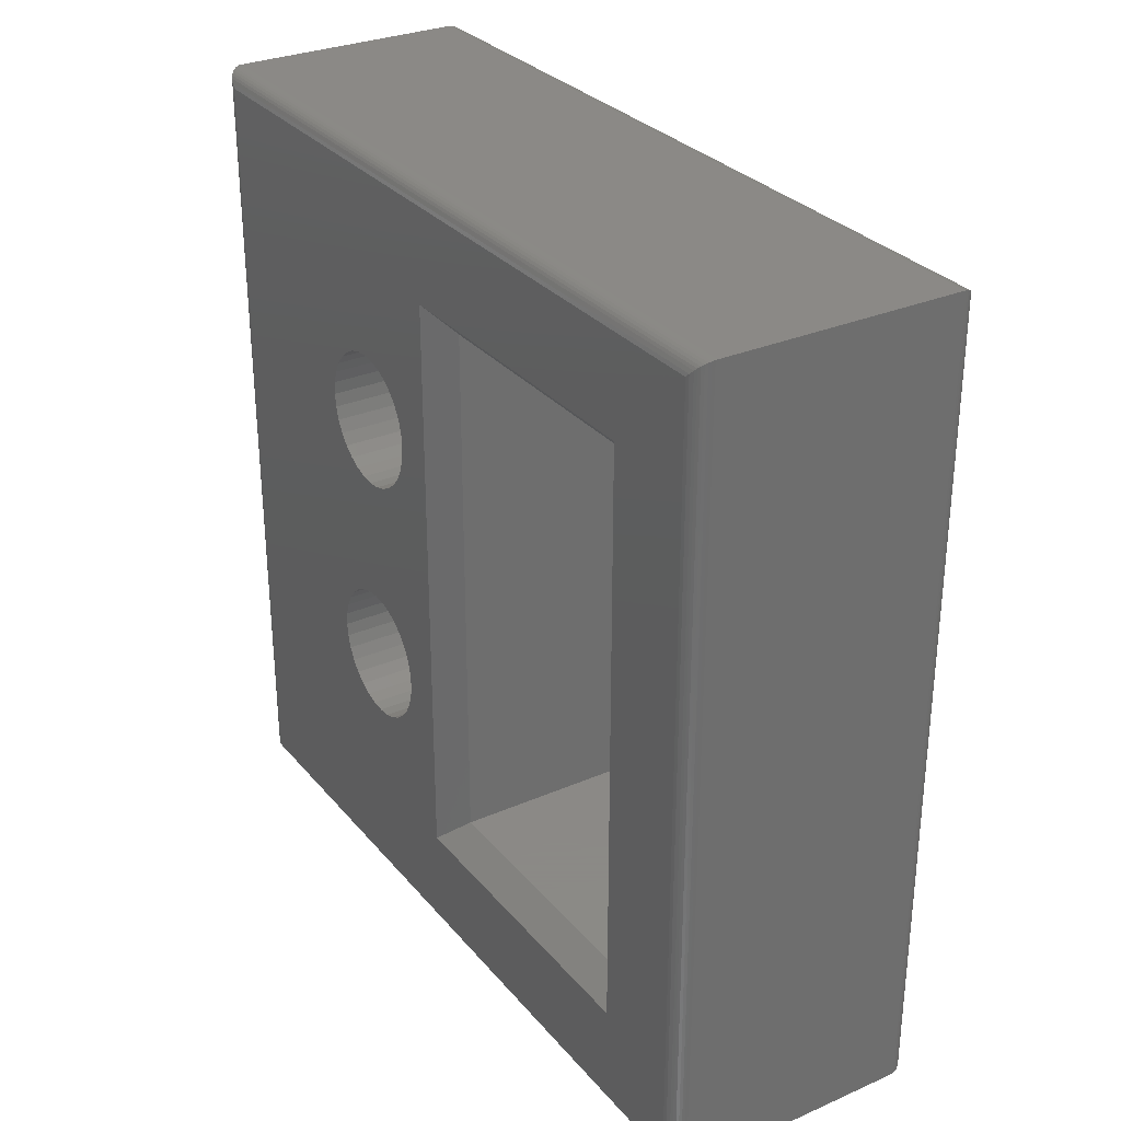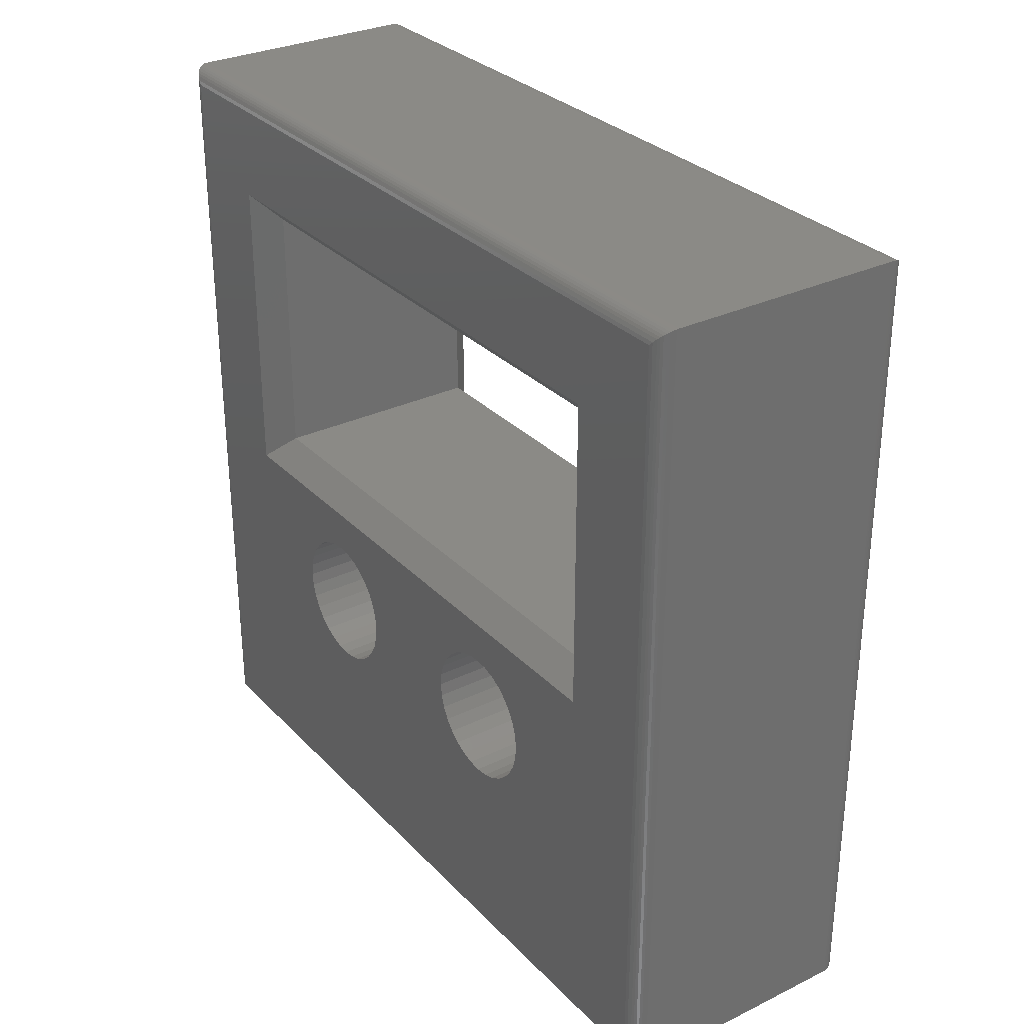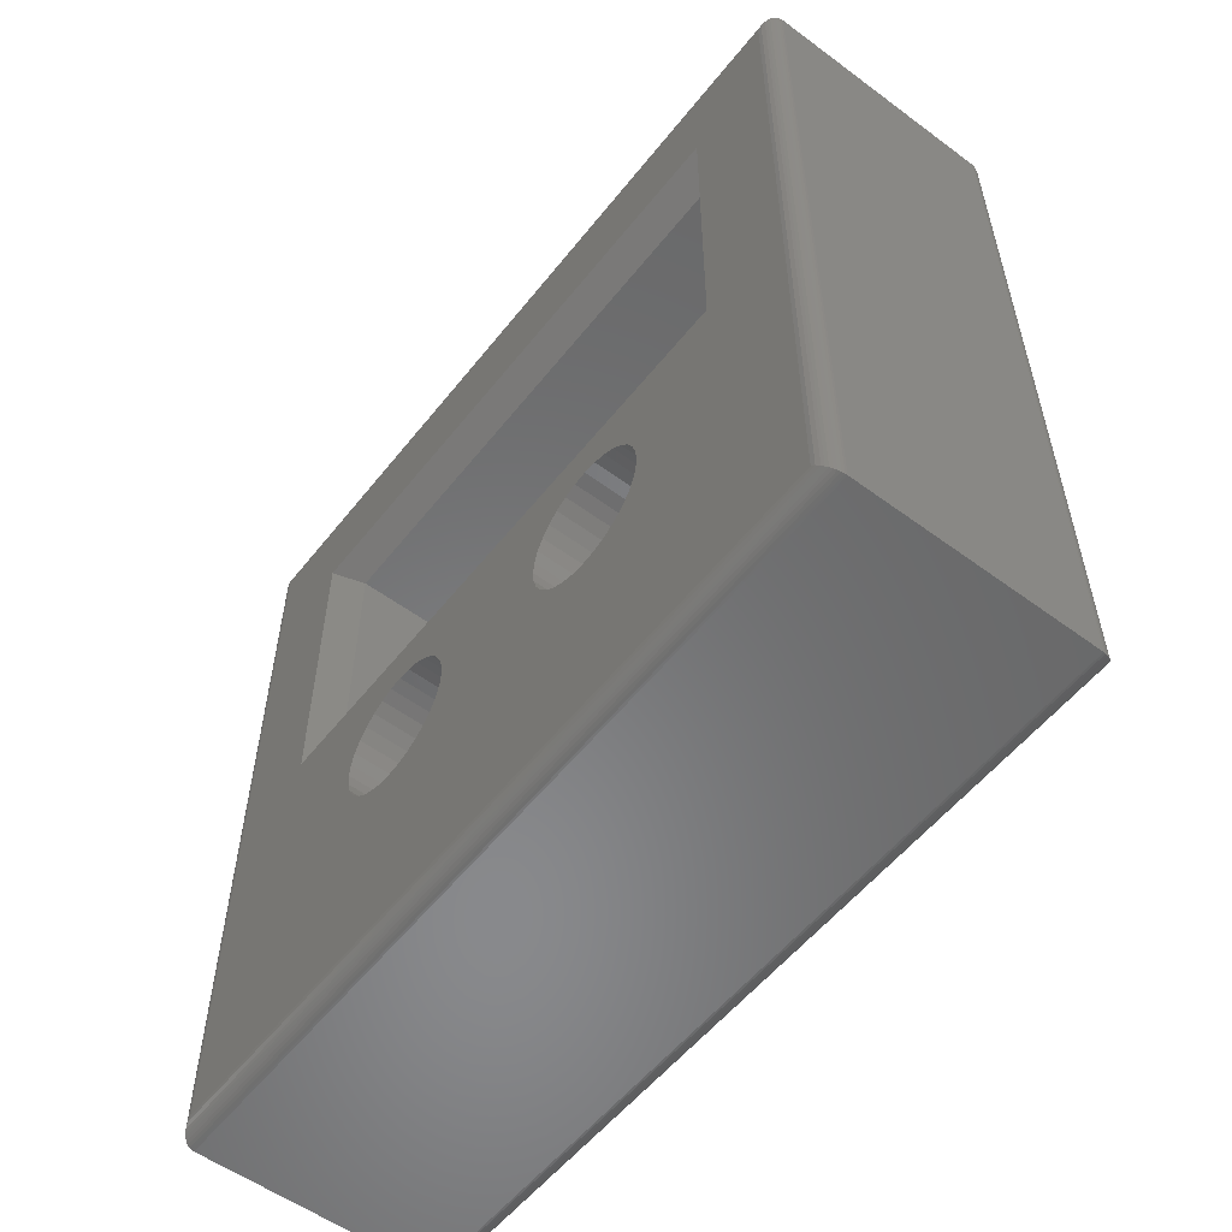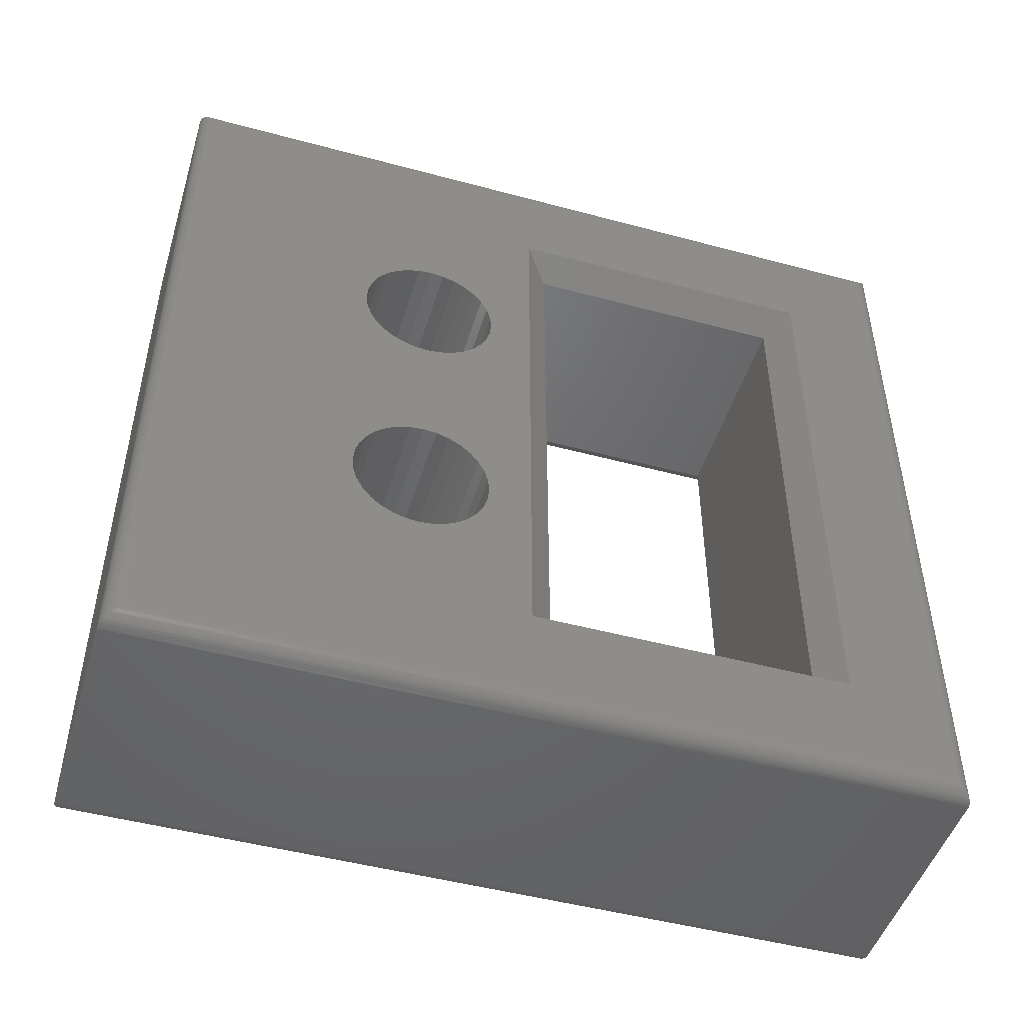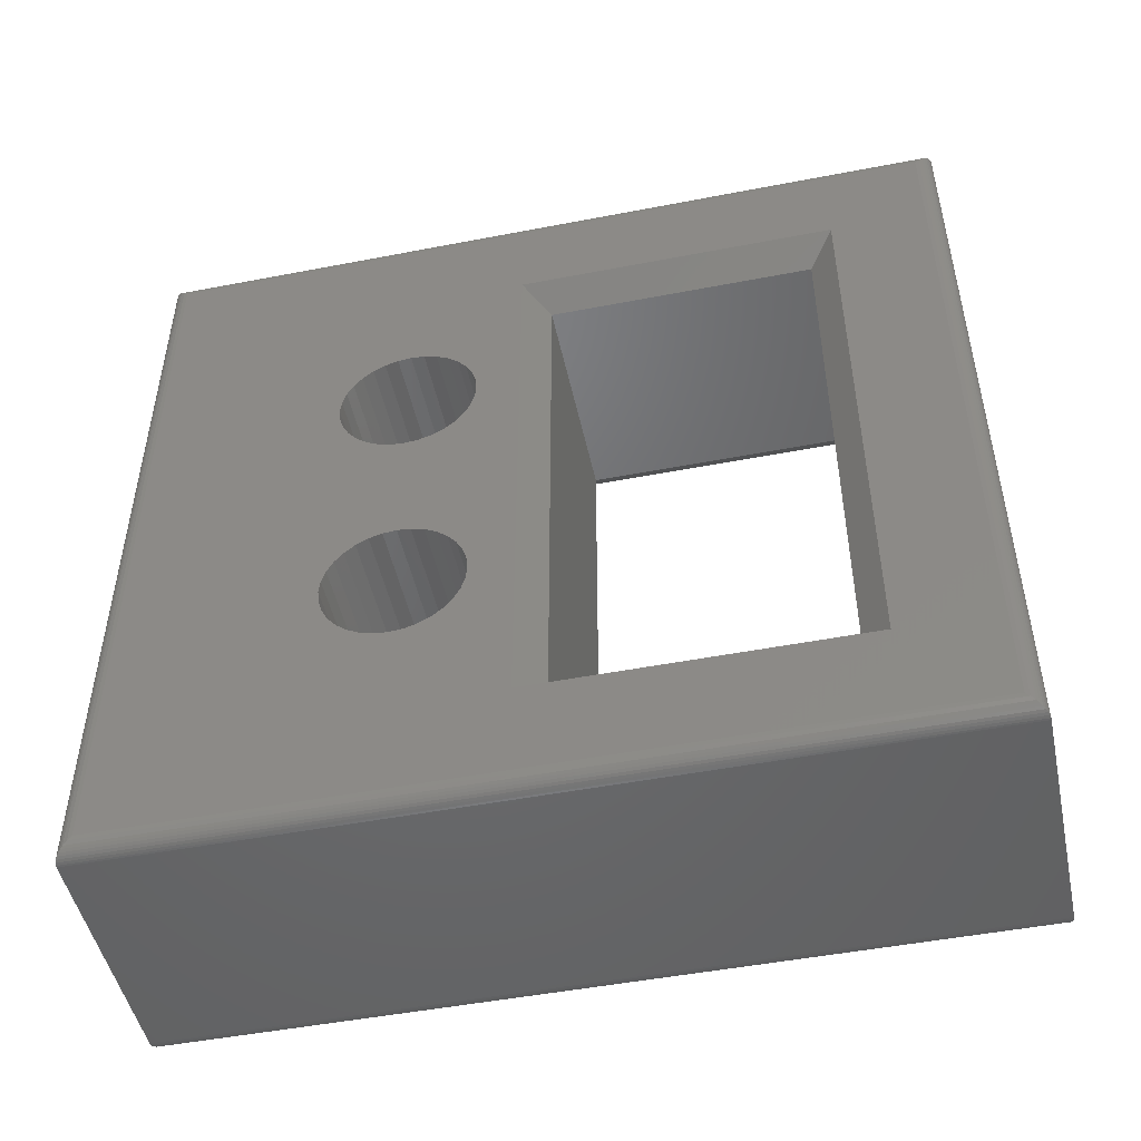
<metadata>
{"format":"stl","ext":"stl","renderer":"f3d","projection":"perspective","resolution":1024,"background":"white","views":[{"elev":30.0,"azim":-32.2,"up":"+Y"},{"elev":30.3,"azim":-34.9,"up":"+Z"},{"elev":-55.5,"azim":142.2,"up":"+Z"},{"elev":-48.1,"azim":-106.8,"up":"+Y"},{"elev":-48.9,"azim":-77.9,"up":"+Y"}]}
</metadata>
<code>
# stl→obj: 224 verts, 456 faces
v 0.2266 0.1263 0.3789
v 0.2266 0.6237 0.3789
v 0.02344 0.1263 0.3789
v 0.02344 0.6237 0.3789
v 0.02344 0.6237 0.6237
v 0.2266 0.6237 0.6237
v 0.2266 0.1263 0.6237
v 0.02344 0.1263 0.6237
v 0.25 0.4974 0.3158
v 0.25 0.2526 0.3158
v 0.25 0.265 0.3146
v 0.25 0.485 0.3146
v 0.25 0.2768 0.311
v 0.25 0.4732 0.311
v 0.25 0.2877 0.3051
v 0.25 0.4623 0.3051
v 0.25 0.2973 0.2973
v 0.25 0.4527 0.2973
v 0.25 0.3051 0.2877
v 0.25 0.4449 0.2877
v 0.25 0.4449 0.2175
v 0.25 0.2973 0.208
v 0.25 0.4527 0.208
v 0.25 0.2877 0.2001
v 0.25 0.4623 0.2001
v 0.25 0.2768 0.1943
v 0.25 0.4732 0.1943
v 0.25 0.265 0.1907
v 0.25 0.485 0.1907
v 0.25 0.2526 0.1895
v 0.25 0.4974 0.1895
v 0.25 0.01562 0.01562
v 0.25 0.7344 0.01562
v 0.25 0.2403 0.1907
v 0.25 0.2285 0.1943
v 0.25 0.2175 0.2001
v 0.25 0.208 0.208
v 0.25 0.2001 0.2175
v 0.25 0.1943 0.2285
v 0.25 0.1907 0.2403
v 0.25 0.1895 0.2526
v 0.25 0.1907 0.265
v 0.25 0.1943 0.2768
v 0.25 0.2001 0.2877
v 0.25 0.1029 0.3555
v 0.25 0.1029 0.6471
v 0.25 0.01562 0.7344
v 0.25 0.208 0.2973
v 0.25 0.2175 0.3051
v 0.25 0.2285 0.311
v 0.25 0.2403 0.3146
v 0.25 0.6471 0.3555
v 0.25 0.5097 0.3146
v 0.25 0.5215 0.311
v 0.25 0.5325 0.3051
v 0.25 0.542 0.2973
v 0.25 0.5499 0.2877
v 0.25 0.7344 0.7344
v 0.25 0.6471 0.6471
v 0.25 0.5557 0.2768
v 0.25 0.5593 0.265
v 0.25 0.5605 0.2526
v 0.25 0.5593 0.2403
v 0.25 0.5557 0.2285
v 0.25 0.5499 0.2175
v 0.25 0.542 0.208
v 0.25 0.5325 0.2001
v 0.25 0.5215 0.1943
v 0.25 0.5097 0.1907
v 0.25 0.439 0.2768
v 0.25 0.311 0.2768
v 0.25 0.4354 0.265
v 0.25 0.3146 0.265
v 0.25 0.4342 0.2526
v 0.25 0.3158 0.2526
v 0.25 0.4354 0.2403
v 0.25 0.3146 0.2403
v 0.25 0.439 0.2285
v 0.25 0.311 0.2285
v 0.25 0.3051 0.2175
v 0 0.265 0.3146
v 0 0.2526 0.3158
v 0 0.4974 0.3158
v 0 0.485 0.3146
v 0 0.2768 0.311
v 0 0.4732 0.311
v 0 0.2877 0.3051
v 0 0.4623 0.3051
v 0 0.2973 0.2973
v 0 0.4527 0.2973
v 0 0.3051 0.2877
v 0 0.4449 0.2877
v 0 0.4527 0.208
v 0 0.2973 0.208
v 0 0.4449 0.2175
v 0 0.2877 0.2001
v 0 0.4623 0.2001
v 0 0.2768 0.1943
v 0 0.4732 0.1943
v 0 0.265 0.1907
v 0 0.485 0.1907
v 0 0.2526 0.1895
v 0 0.4974 0.1895
v 0 0.01562 0.01562
v 0 0.01562 0.7344
v 0 0.1029 0.6471
v 0 0.1029 0.3555
v 0 0.2001 0.2877
v 0 0.1943 0.2768
v 0 0.1907 0.265
v 0 0.1895 0.2526
v 0 0.1907 0.2403
v 0 0.1943 0.2285
v 0 0.2001 0.2175
v 0 0.208 0.208
v 0 0.2175 0.2001
v 0 0.2285 0.1943
v 0 0.2403 0.1907
v 0 0.7344 0.01562
v 0 0.2403 0.3146
v 0 0.2285 0.311
v 0 0.2175 0.3051
v 0 0.208 0.2973
v 0 0.6471 0.3555
v 0 0.6471 0.6471
v 0 0.7344 0.7344
v 0 0.5499 0.2877
v 0 0.542 0.2973
v 0 0.5325 0.3051
v 0 0.5215 0.311
v 0 0.5097 0.3146
v 0 0.5097 0.1907
v 0 0.5215 0.1943
v 0 0.5325 0.2001
v 0 0.542 0.208
v 0 0.5499 0.2175
v 0 0.5557 0.2285
v 0 0.5593 0.2403
v 0 0.5605 0.2526
v 0 0.5593 0.265
v 0 0.5557 0.2768
v 0 0.3051 0.2175
v 0 0.311 0.2285
v 0 0.439 0.2285
v 0 0.3146 0.2403
v 0 0.4354 0.2403
v 0 0.3158 0.2526
v 0 0.4342 0.2526
v 0 0.3146 0.265
v 0 0.4354 0.265
v 0 0.311 0.2768
v 0 0.439 0.2768
v 0.2344 4.592e-17 0.75
v 0.01562 4.592e-17 0.75
v 0.2344 0 0
v 0.01562 0 0
v 0.2344 0.75 0.75
v 0.01562 0.75 0.75
v 0.2344 0.75 -4.592e-17
v 0.01562 0.75 -1.817e-17
v 0.0004375 0.01195 0.738
v 0.0004375 0.738 0.738
v 0.001752 0.008436 0.7416
v 0.001752 0.7416 0.7416
v 0.003078 0.006313 0.7437
v 0.003078 0.7437 0.7437
v 0.004736 0.004419 0.7456
v 0.004736 0.7456 0.7456
v 0.006684 0.002811 0.7472
v 0.006684 0.7472 0.7472
v 0.008871 0.001535 0.7485
v 0.01369 0.0001198 0.7499
v 0.01369 0.7499 0.7499
v 0.01123 0.0006303 0.7494
v 0.01123 0.7494 0.7494
v 0.008871 0.7485 0.7485
v 0.0004375 0.738 0.01195
v 0.001752 0.7416 0.008436
v 0.003078 0.7437 0.006313
v 0.004736 0.7456 0.004419
v 0.006684 0.7472 0.002811
v 0.01369 0.7499 0.0001198
v 0.01123 0.7494 0.0006303
v 0.008871 0.7485 0.001535
v 0.0004375 0.01195 0.01195
v 0.001752 0.008436 0.008436
v 0.003078 0.006313 0.006313
v 0.004736 0.004419 0.004419
v 0.006684 0.002811 0.002811
v 0.01369 0.0001198 0.0001198
v 0.01123 0.0006303 0.0006303
v 0.008871 0.001535 0.001535
v 0.2496 0.738 0.738
v 0.2496 0.01195 0.738
v 0.2411 0.7485 0.7485
v 0.2433 0.002811 0.7472
v 0.2433 0.7472 0.7472
v 0.2453 0.004419 0.7456
v 0.2453 0.7456 0.7456
v 0.2469 0.006313 0.7437
v 0.2469 0.7437 0.7437
v 0.2482 0.008436 0.7416
v 0.2482 0.7416 0.7416
v 0.2363 0.7499 0.7499
v 0.2363 0.0001198 0.7499
v 0.2388 0.7494 0.7494
v 0.2388 0.0006303 0.7494
v 0.2411 0.001535 0.7485
v 0.2496 0.738 0.01195
v 0.2411 0.7485 0.001535
v 0.2433 0.7472 0.002811
v 0.2453 0.7456 0.004419
v 0.2469 0.7437 0.006313
v 0.2482 0.7416 0.008436
v 0.2363 0.7499 0.0001198
v 0.2388 0.7494 0.0006303
v 0.2496 0.01195 0.01195
v 0.2411 0.001535 0.001535
v 0.2433 0.002811 0.002811
v 0.2453 0.004419 0.004419
v 0.2469 0.006313 0.006313
v 0.2482 0.008436 0.008436
v 0.2363 0.0001198 0.0001198
v 0.2388 0.0006303 0.0006303
f 1 2 3
f 3 2 4
f 4 2 5
f 5 2 6
f 6 7 5
f 5 7 8
f 8 7 3
f 3 7 1
f 9 10 11
f 9 11 12
f 12 11 13
f 12 13 14
f 14 13 15
f 14 15 16
f 16 15 17
f 16 17 18
f 18 17 19
f 18 19 20
f 21 22 23
f 23 22 24
f 23 24 25
f 25 24 26
f 25 26 27
f 27 26 28
f 27 28 29
f 29 28 30
f 29 30 31
f 32 33 31
f 32 31 30
f 32 30 34
f 32 34 35
f 32 35 36
f 32 36 37
f 32 37 38
f 32 38 39
f 32 39 40
f 32 40 41
f 32 41 42
f 32 42 43
f 32 43 44
f 32 44 45
f 32 45 46
f 32 46 47
f 45 44 48
f 45 48 49
f 45 49 50
f 45 50 51
f 45 51 10
f 45 10 9
f 52 45 9
f 52 9 53
f 52 53 54
f 52 54 55
f 52 55 56
f 52 56 57
f 52 57 33
f 52 33 58
f 52 58 59
f 33 57 60
f 33 60 61
f 33 61 62
f 33 62 63
f 33 63 64
f 33 64 65
f 33 65 66
f 33 66 67
f 33 67 68
f 33 68 69
f 33 69 31
f 47 46 58
f 58 46 59
f 20 19 70
f 70 19 71
f 70 71 72
f 72 71 73
f 72 73 74
f 74 73 75
f 74 75 76
f 76 75 77
f 76 77 78
f 78 77 79
f 78 79 21
f 21 79 80
f 21 80 22
f 6 59 7
f 7 59 46
f 2 52 6
f 6 52 59
f 1 45 2
f 2 45 52
f 7 46 1
f 1 46 45
f 81 82 83
f 84 81 83
f 85 81 84
f 86 85 84
f 87 85 86
f 88 87 86
f 89 87 88
f 90 89 88
f 91 89 90
f 92 91 90
f 93 94 95
f 96 94 93
f 97 96 93
f 98 96 97
f 99 98 97
f 100 98 99
f 101 100 99
f 102 100 101
f 103 102 101
f 104 105 106
f 104 106 107
f 104 107 108
f 104 108 109
f 104 109 110
f 104 110 111
f 104 111 112
f 104 112 113
f 104 113 114
f 104 114 115
f 104 115 116
f 104 116 117
f 104 117 118
f 104 118 102
f 104 102 103
f 104 103 119
f 107 83 82
f 107 82 120
f 107 120 121
f 107 121 122
f 107 122 123
f 107 123 108
f 124 125 126
f 124 126 119
f 124 119 127
f 124 127 128
f 124 128 129
f 124 129 130
f 124 130 131
f 124 131 83
f 124 83 107
f 119 103 132
f 119 132 133
f 119 133 134
f 119 134 135
f 119 135 136
f 119 136 137
f 119 137 138
f 119 138 139
f 119 139 140
f 119 140 141
f 119 141 127
f 105 126 106
f 106 126 125
f 94 142 95
f 95 142 143
f 95 143 144
f 144 143 145
f 144 145 146
f 146 145 147
f 146 147 148
f 148 147 149
f 148 149 150
f 150 149 151
f 150 151 152
f 152 151 91
f 152 91 92
f 107 3 124
f 124 3 4
f 106 8 107
f 107 8 3
f 125 5 106
f 106 5 8
f 124 4 125
f 125 4 5
f 153 154 155
f 155 154 156
f 157 158 153
f 153 158 154
f 159 160 157
f 157 160 158
f 155 156 159
f 159 156 160
f 126 161 162
f 126 105 161
f 162 161 163
f 162 163 164
f 164 163 165
f 164 165 166
f 166 165 167
f 166 167 168
f 168 167 169
f 168 169 170
f 170 169 171
f 154 158 172
f 172 158 173
f 172 173 174
f 174 173 175
f 174 175 171
f 171 175 176
f 171 176 170
f 119 162 177
f 119 126 162
f 177 162 164
f 177 164 178
f 178 164 166
f 178 166 179
f 179 166 168
f 179 168 180
f 180 168 170
f 180 170 181
f 181 170 176
f 158 160 173
f 173 160 182
f 173 182 175
f 175 182 183
f 175 183 176
f 176 183 184
f 176 184 181
f 104 177 185
f 104 119 177
f 185 177 178
f 185 178 186
f 186 178 179
f 186 179 187
f 187 179 180
f 187 180 188
f 188 180 181
f 188 181 189
f 189 181 184
f 160 156 182
f 182 156 190
f 182 190 183
f 183 190 191
f 183 191 184
f 184 191 192
f 184 192 189
f 105 185 161
f 105 104 185
f 161 185 186
f 161 186 163
f 163 186 187
f 163 187 165
f 165 187 188
f 165 188 167
f 167 188 189
f 167 189 169
f 169 189 192
f 156 154 190
f 190 154 172
f 190 172 191
f 191 172 174
f 191 174 192
f 192 174 171
f 192 171 169
f 47 193 194
f 47 58 193
f 195 196 197
f 197 196 198
f 197 198 199
f 199 198 200
f 199 200 201
f 201 200 202
f 201 202 203
f 203 202 194
f 203 194 193
f 157 153 204
f 204 153 205
f 204 205 206
f 206 205 207
f 206 207 195
f 195 207 208
f 195 208 196
f 58 209 193
f 58 33 209
f 210 197 211
f 211 197 199
f 211 199 212
f 212 199 201
f 212 201 213
f 213 201 203
f 213 203 214
f 214 203 193
f 214 193 209
f 159 157 215
f 215 157 204
f 215 204 216
f 216 204 206
f 216 206 210
f 210 206 195
f 210 195 197
f 33 217 209
f 33 32 217
f 218 211 219
f 219 211 212
f 219 212 220
f 220 212 213
f 220 213 221
f 221 213 214
f 221 214 222
f 222 214 209
f 222 209 217
f 155 159 223
f 223 159 215
f 223 215 224
f 224 215 216
f 224 216 218
f 218 216 210
f 218 210 211
f 32 194 217
f 32 47 194
f 208 219 196
f 196 219 220
f 196 220 198
f 198 220 221
f 198 221 200
f 200 221 222
f 200 222 202
f 202 222 217
f 202 217 194
f 153 155 205
f 205 155 223
f 205 223 207
f 207 223 224
f 207 224 208
f 208 224 218
f 208 218 219
f 83 12 84
f 84 12 14
f 84 14 86
f 86 14 16
f 86 16 88
f 88 16 18
f 88 18 90
f 90 18 20
f 90 20 92
f 92 20 70
f 92 70 152
f 152 70 72
f 152 72 150
f 150 72 74
f 150 74 148
f 12 83 9
f 9 83 131
f 9 131 53
f 53 131 130
f 53 130 54
f 54 130 129
f 54 129 55
f 55 129 128
f 55 128 56
f 56 128 127
f 56 127 57
f 57 127 141
f 57 141 60
f 60 141 140
f 60 140 61
f 61 140 139
f 61 139 62
f 103 69 132
f 132 69 68
f 132 68 133
f 133 68 67
f 133 67 134
f 134 67 66
f 134 66 135
f 135 66 65
f 135 65 136
f 136 65 64
f 136 64 137
f 137 64 63
f 137 63 138
f 138 63 62
f 138 62 139
f 69 103 31
f 31 103 101
f 31 101 29
f 29 101 99
f 29 99 27
f 27 99 97
f 27 97 25
f 25 97 93
f 25 93 23
f 23 93 95
f 23 95 21
f 21 95 144
f 21 144 78
f 78 144 146
f 78 146 76
f 76 146 148
f 76 148 74
f 82 51 120
f 120 51 50
f 120 50 121
f 121 50 49
f 121 49 122
f 122 49 48
f 122 48 123
f 123 48 44
f 123 44 108
f 108 44 43
f 108 43 109
f 109 43 42
f 109 42 110
f 110 42 41
f 110 41 111
f 51 82 10
f 10 82 81
f 10 81 11
f 11 81 85
f 11 85 13
f 13 85 87
f 13 87 15
f 15 87 89
f 15 89 17
f 17 89 91
f 17 91 19
f 19 91 151
f 19 151 71
f 71 151 149
f 71 149 73
f 73 149 147
f 73 147 75
f 102 28 100
f 100 28 26
f 100 26 98
f 98 26 24
f 98 24 96
f 96 24 22
f 96 22 94
f 94 22 80
f 94 80 142
f 142 80 79
f 142 79 143
f 143 79 77
f 143 77 145
f 145 77 75
f 145 75 147
f 28 102 30
f 30 102 118
f 30 118 34
f 34 118 117
f 34 117 35
f 35 117 116
f 35 116 36
f 36 116 115
f 36 115 37
f 37 115 114
f 37 114 38
f 38 114 113
f 38 113 39
f 39 113 112
f 39 112 40
f 40 112 111
f 40 111 41

</code>
